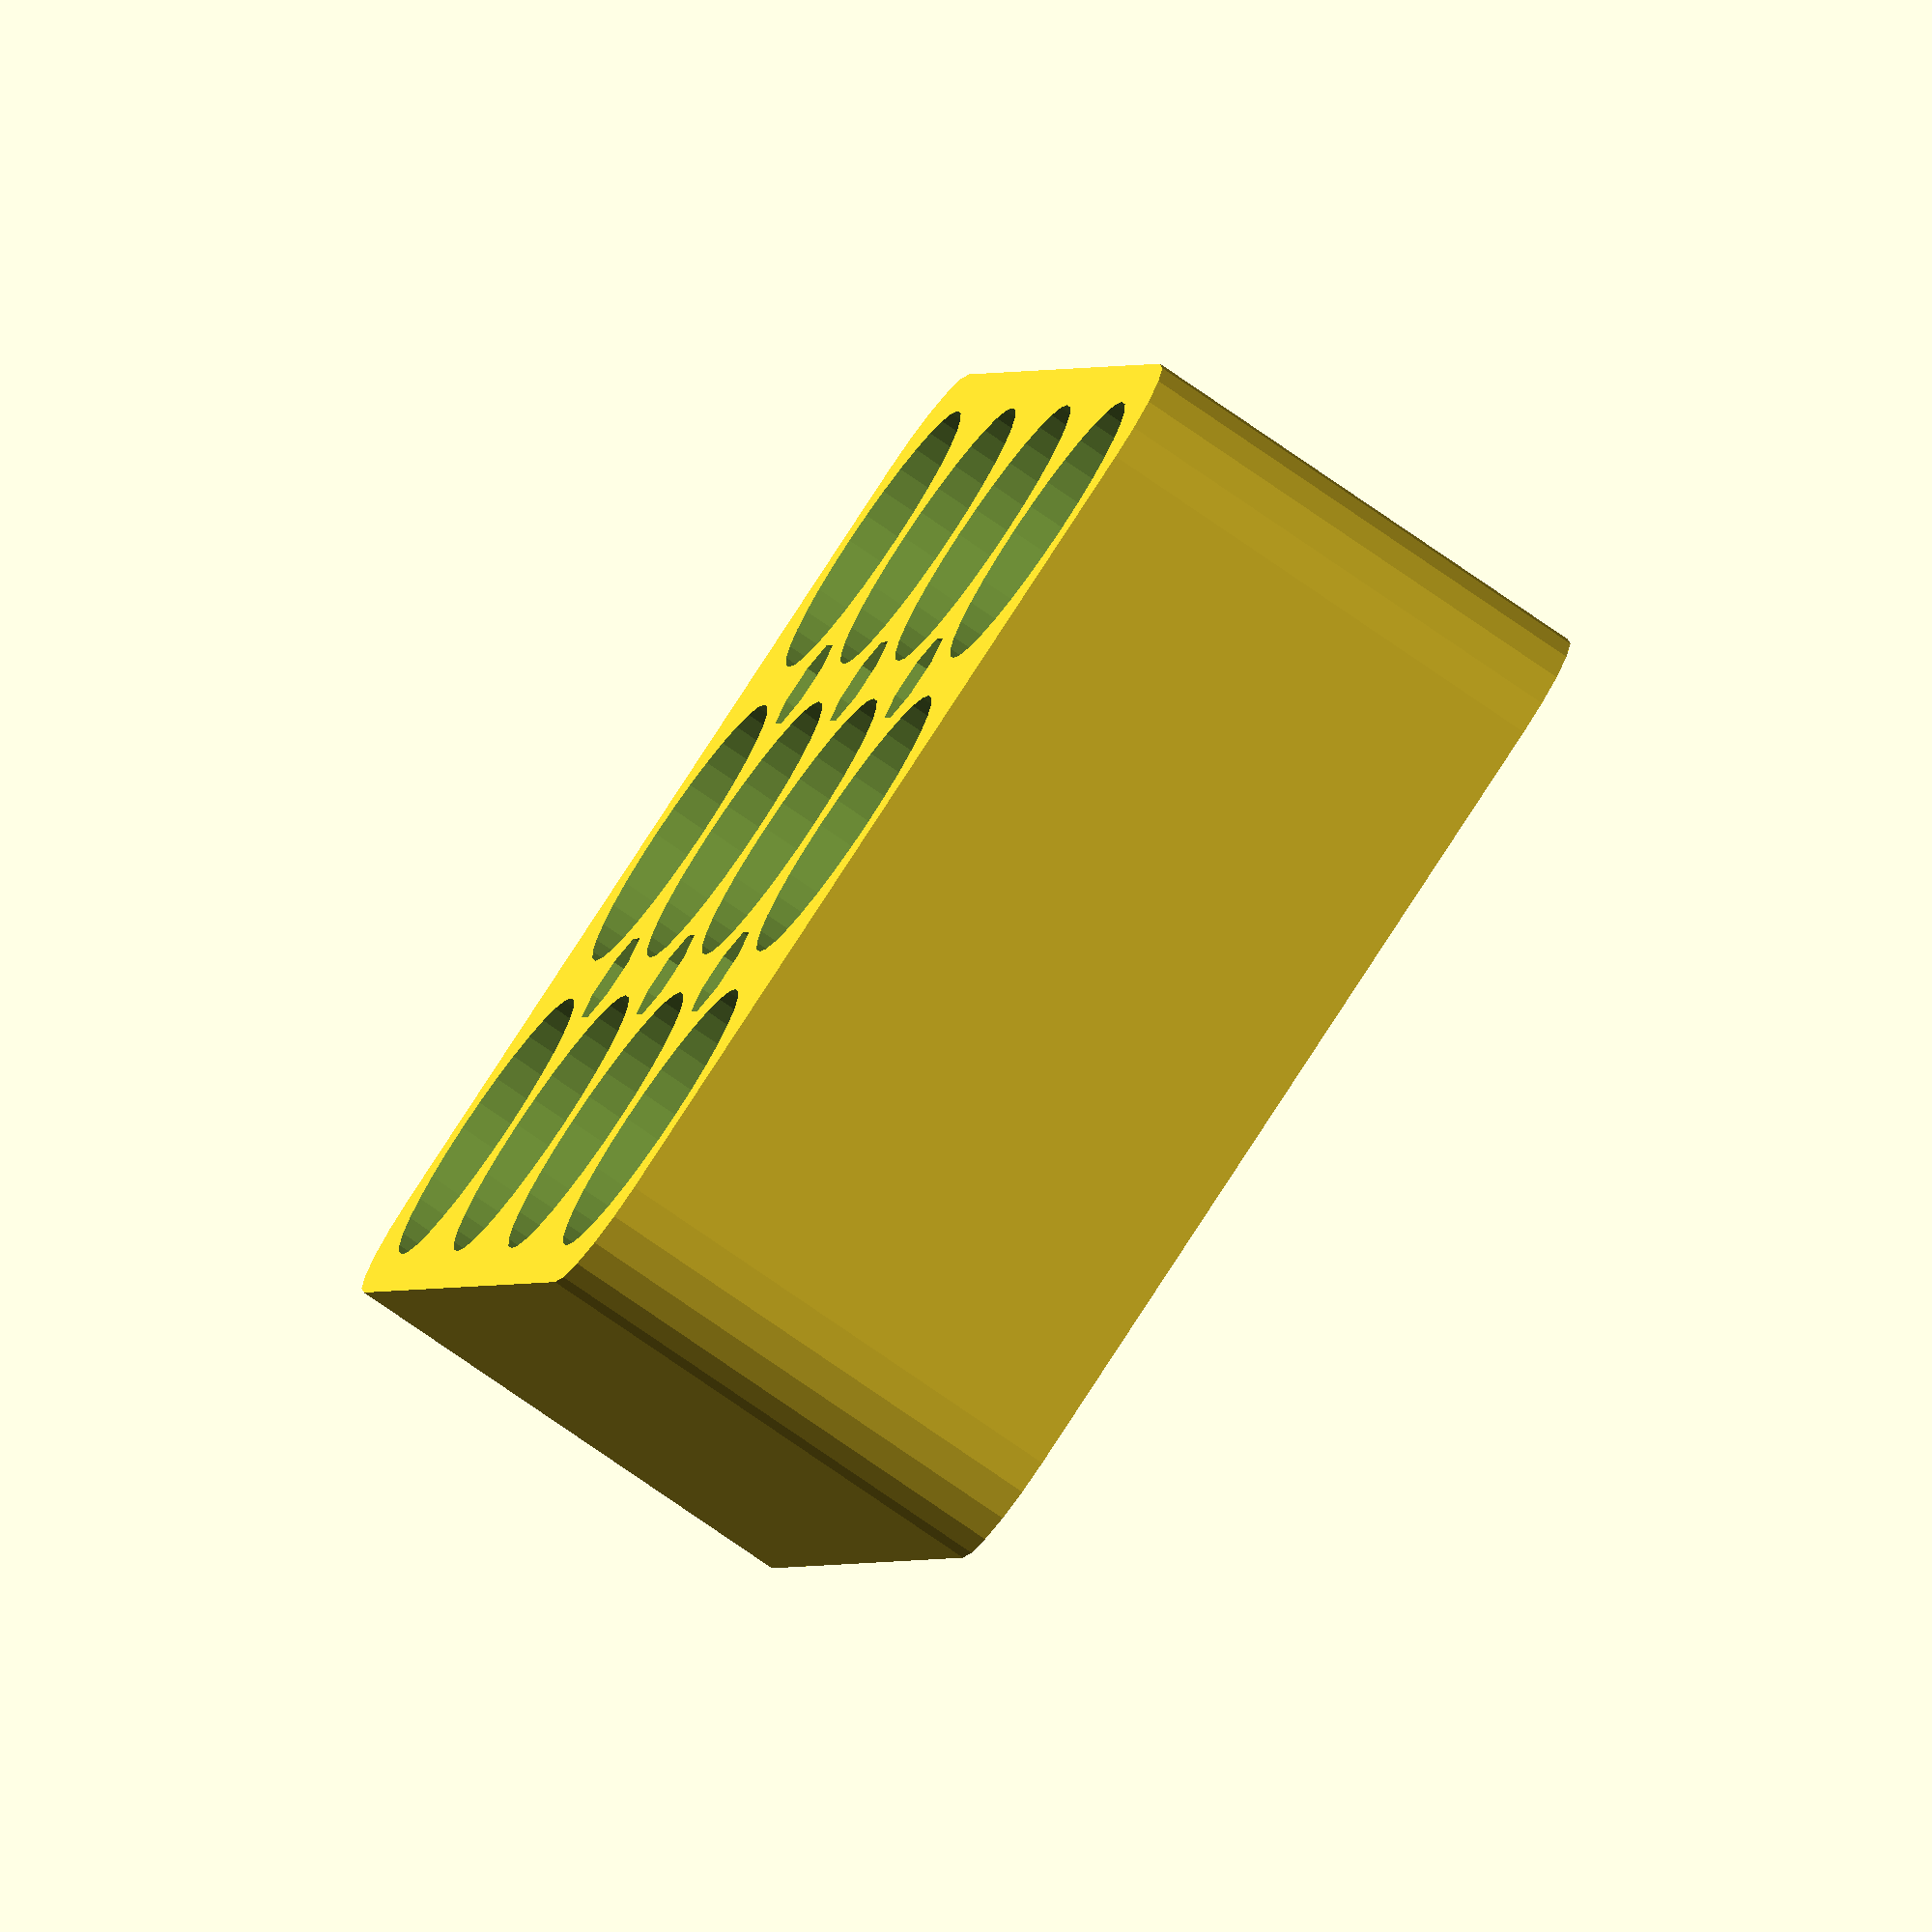
<openscad>
// diameter (mm) of holes or sides of square.  Increase this to include printer error
_diam = 8.2;             
// depth of holes (mm)
_depth = 12;                
// num of columns of holes
_cols = 4;                  
// num of rows of holes
_rows = 3;                  

// hole shape
_strShape = "circle";   //[circle,square,hex]  
// radius of rounded edges on tray.  If hole shape is squares, use 0 or small number.
_rad_rounded_edge = 3;      
// should small holes be placed to save on print material?
_add_intersect_holes = 1; // [1:yes,0:no]

function int_to_bool(n) = n == 1 ? true : false; 

module hole(diam, depth, strShape)
{
    if(strShape == "circle")
    {
        cylinder(depth,d=diam, $fn=diam*4);
    }
    else if (strShape == "square")
    {
        translate([-diam/2,-diam/2,0]) cube([diam, diam, depth]);
    }
    else if (strShape == "hex")
    {
        rotate([0,0,15]) cylinder(depth,d=diam, $fn=6);
    }
    
}
module hole_array(diam, depth, cols, rows, strShape)
{
    for(r=[0: rows - 1])
    {
        translate([0, r * (diam + 1.2),0])
        for(c=[0: cols - 1])
        {
            translate([c * (diam + 1.2) ,0,1.2]) hole(diam, depth + .1, strShape);
        }
    }
}
module intersect_hole(diam, depth)
{
    rotate([0,0,360/16]) cylinder(depth, d=diam/3, $fn=8);
    //diam, depth, cols, rows
}
module intersect_hole_array(diam, depth, cols, rows)
{
    for(r=[0: rows - 2])
    {
        translate([0, r * (diam + 1.2),0])
        for(c=[0: cols - 2])
        {
            translate([c * (diam + 1.2) ,0,1.2]) intersect_hole(diam, depth + .1);
        }
    }
}
module tray(diam=10, depth=10, cols=2, rows =2, strShape = "square", rad_rounded_edge = 0, add_intersect_holes = false)
{
    
    difference()
    {   
        minkowski()
        {
            translate([rad_rounded_edge,rad_rounded_edge,0])
            cube([  ( (diam * cols) + (cols * 1.2) + (1 * 1.2) - (2*rad_rounded_edge))  , 
                      ( (diam * rows) + (rows * 1.2) + (1 * 1.2) - (2*rad_rounded_edge)) , 
                        depth + 1.2]);
            cylinder(.01,r=rad_rounded_edge, $fn=20);
        }
        translate([(diam/2) + 1.2, (diam/2) + 1.2, 0]) 
            hole_array(diam, depth, cols, rows, strShape);
        
        if(add_intersect_holes == true)
        {
            translate([diam + ( 1.2 + (1.2/2)) , diam + ( 1.2 + (1.2/2)) ,0])
            intersect_hole_array(_diam, _depth,_cols,_rows);
        }
    }
}

// output the tray
tray(_diam, _depth, _cols, _rows, _strShape, _rad_rounded_edge, int_to_bool(_add_intersect_holes));


</openscad>
<views>
elev=77.4 azim=74.2 roll=55.3 proj=o view=wireframe
</views>
